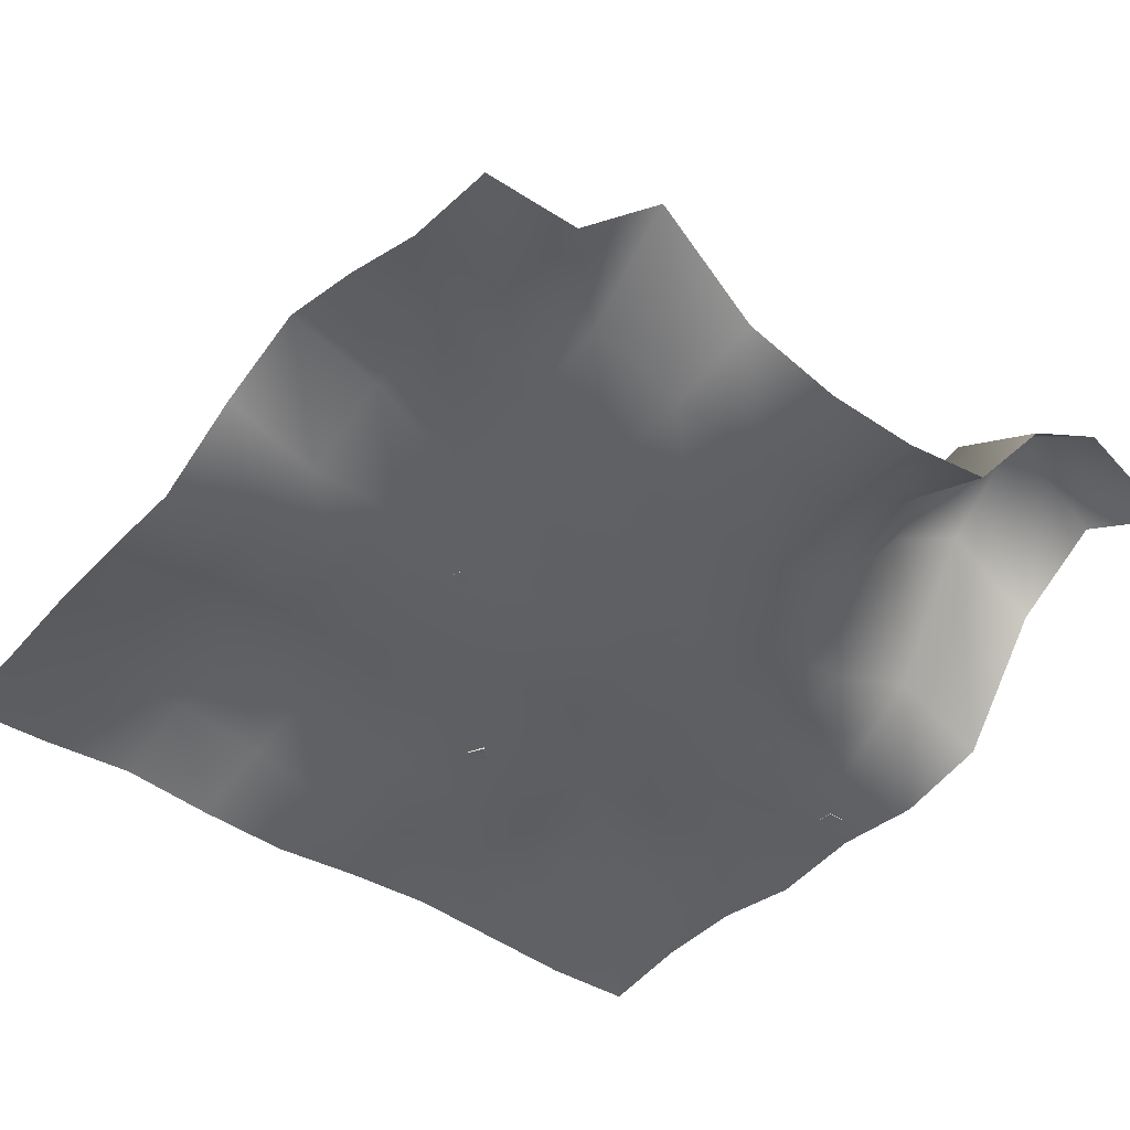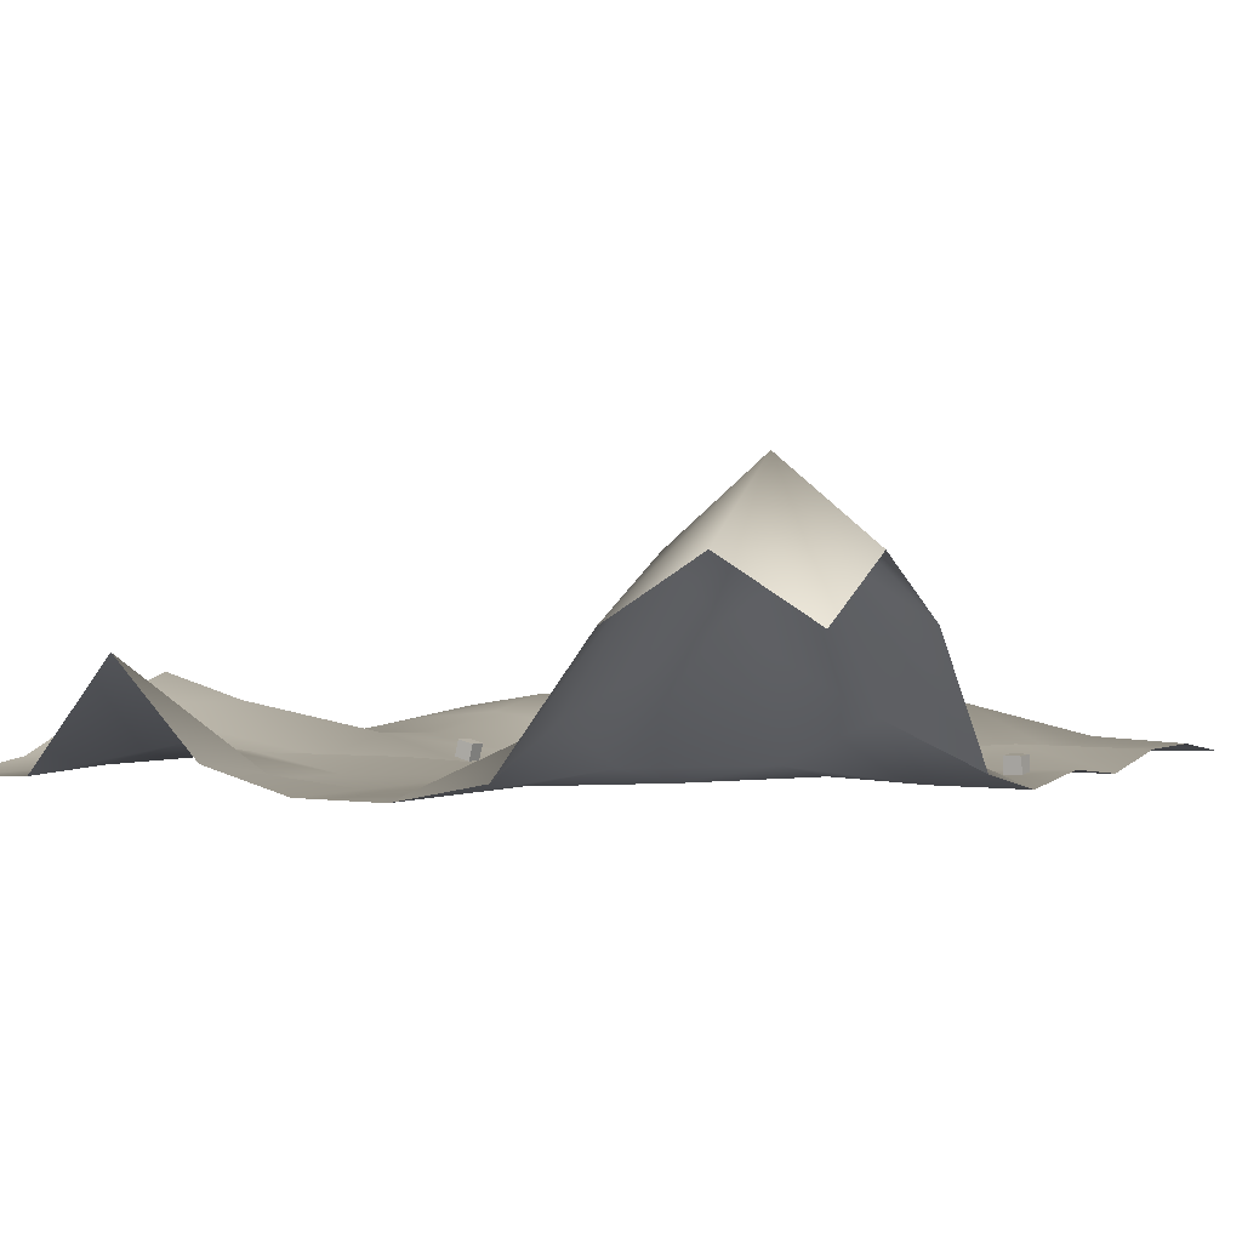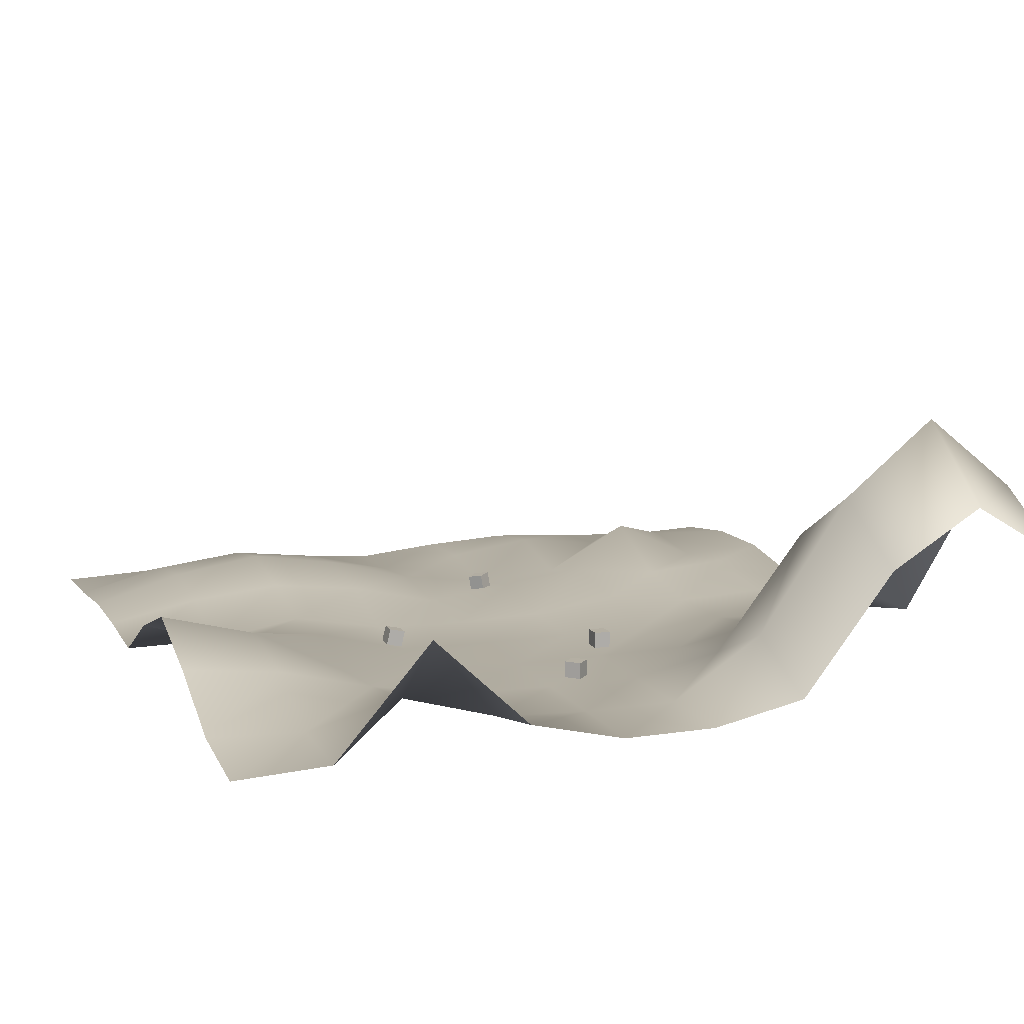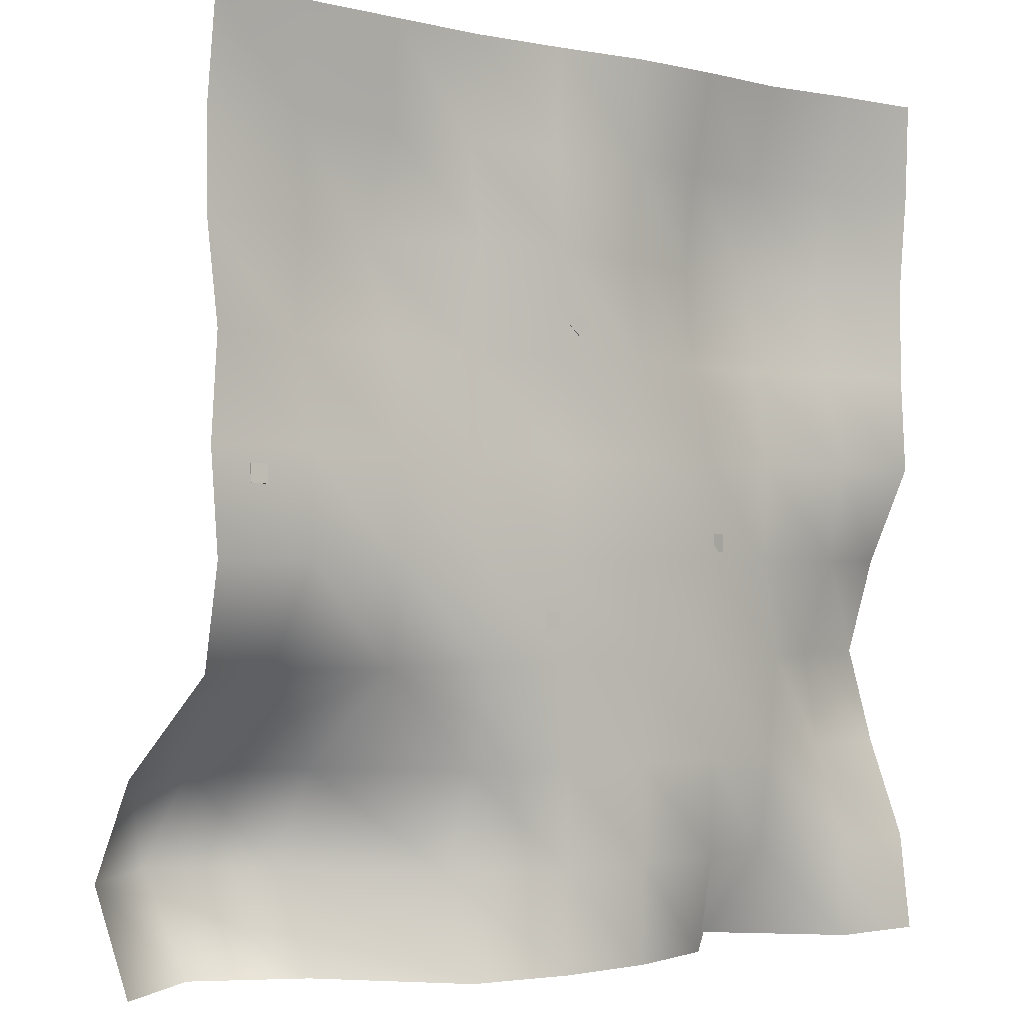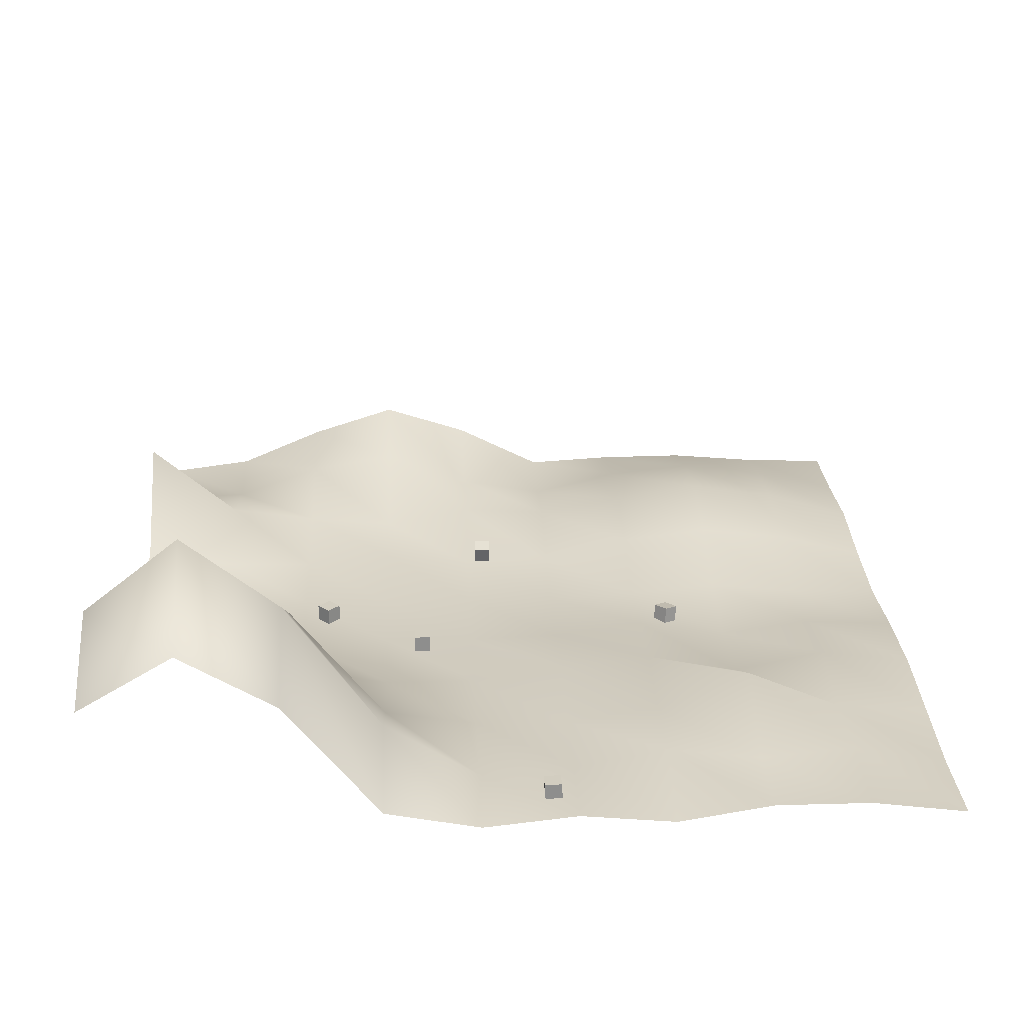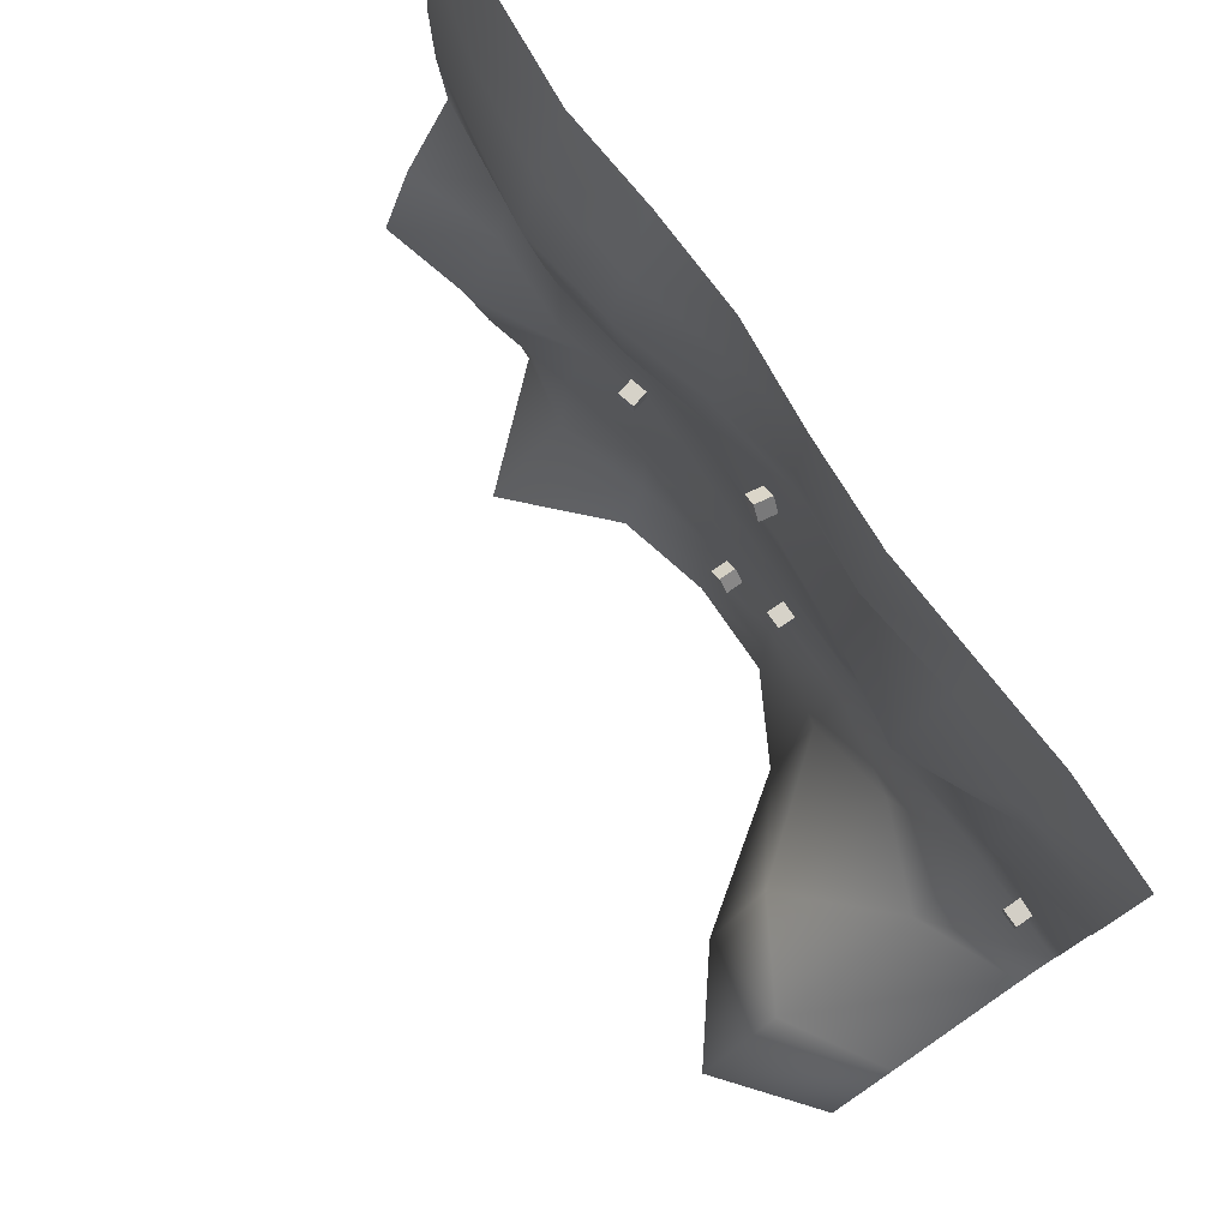
<metadata>
{"format":"obj","ext":"obj","renderer":"f3d","projection":"perspective","resolution":1024,"background":"white","views":[{"elev":-42.8,"azim":141.0,"up":"+Y"},{"elev":0.9,"azim":-148.8,"up":"+Y"},{"elev":11.2,"azim":159.3,"up":"+Y"},{"elev":-1.3,"azim":-39.9,"up":"+Z"},{"elev":25.3,"azim":-92.5,"up":"+Y"},{"elev":78.0,"azim":-124.8,"up":"+Z"}]}
</metadata>
<code>
o Cube.004_Cube.003
v -13.2 0.2405 1.167
v -13.8 0.2405 1.167
v -13.8 0.2061 0.5681
v -13.2 0.2061 0.5681
v -13.2 0.8396 1.133
v -13.2 0.8051 0.5337
v -13.8 0.8051 0.5337
v -13.8 0.8396 1.133
f 1 2 3 4
f 5 6 7 8
f 1 5 8 2
f 2 8 7 3
f 3 7 6 4
f 5 1 4 6
o Cube.004_Cube.002
v 5.673 0.2221 -0.7613
v 5.09 0.07978 -0.7613
v 5.09 0.07978 -1.361
v 5.673 0.2221 -1.361
v 5.53 0.805 -0.7613
v 5.53 0.805 -1.361
v 4.948 0.6626 -1.361
v 4.948 0.6626 -0.7613
f 9 10 11 12
f 13 14 15 16
f 9 13 16 10
f 10 16 15 11
f 11 15 14 12
f 13 9 12 14
o Cube.004_Cube.001
v -0.4582 0.1995 6.141
v -0.9062 0.2464 6.537
v -1.293 0.3415 6.088
v -0.8451 0.2946 5.692
v -0.3603 0.7901 6.182
v -0.7472 0.8852 5.733
v -1.195 0.9321 6.129
v -0.8083 0.837 6.578
f 17 18 19 20
f 21 22 23 24
f 17 21 24 18
f 18 24 23 19
f 19 23 22 20
f 21 17 20 22
o Cube.004_Cube.000
v 0.6994 0.000353 -7.404
v 0.2706 0.000353 -6.984
v -0.149 0.000353 -7.413
v 0.2798 0.000353 -7.833
v 0.6994 0.6004 -7.404
v 0.2798 0.6004 -7.833
v -0.149 0.6004 -7.413
v 0.2706 0.6004 -6.984
f 25 26 27 28
f 29 30 31 32
f 25 29 32 26
f 26 32 31 27
f 27 31 30 28
f 29 25 28 30
o Cube.004_Cube.014
v -1.959 0.000353 -3.34
v -2.559 0.000353 -3.34
v -2.559 0.000353 -3.94
v -1.959 0.000353 -3.94
v -1.959 0.6004 -3.34
v -1.959 0.6004 -3.94
v -2.559 0.6004 -3.94
v -2.559 0.6004 -3.34
f 33 34 35 36
f 37 38 39 40
f 33 37 40 34
f 34 40 39 35
f 35 39 38 36
f 37 33 36 38
o Plane
v -15.11 0.1781 15.11
v 15.11 0.001758 15.11
v -15.11 4.906 -15.11
v 15.11 0.0716 -15.11
v -11.75 0.06662 15.11
v -8.392 0.2801 15.11
v -5.035 0.4919 15.11
v -1.678 0.3202 15.11
v 1.678 0.001758 15.11
v 5.035 0.1335 15.11
v 8.392 0.4259 15.11
v 11.75 0.1335 15.11
v 11.75 0.2138 -15.11
v 8.392 4 -15.11
v 5.035 0.8259 -15.11
v 1.678 0 -15.11
v -1.678 0 -15.11
v -5.035 0.6673 -15.11
v -8.392 4.906 -15.11
v -11.75 6.901 -15.11
v -15.11 6.901 -11.75
v -15.11 4.906 -8.392
v -15.11 0.6673 -5.035
v -15.11 0 -1.678
v -15.11 0.3759 1.678
v -15.11 0.04167 5.035
v -15.11 0.6212 8.392
v -15.11 0.6246 11.75
v 15.11 0.1335 11.75
v 15.11 0.4259 8.392
v 15.11 0.3927 5.035
v 15.11 0.1971 1.678
v 15.11 1.896 -1.678
v 15.11 3 -5.035
v 15.11 1.935 -8.392
v 15.11 0.5097 -11.75
v -11.75 0.7715 11.75
v -11.75 0.4484 8.392
v -11.75 0.8642 5.035
v -11.75 0.2357 1.678
v -11.75 0.000872 -1.678
v -11.75 2.13 -5.035
v -11.75 6.901 -8.392
v -11.75 9.56 -11.75
v -8.392 0.5595 11.75
v -8.392 2 8.392
v -8.392 0.593 5.035
v -8.392 0.1045 1.678
v -8.392 0.1235 -1.678
v -8.392 0.6673 -5.035
v -8.392 4.906 -8.392
v -8.392 6.901 -11.75
v -5.035 0.9498 11.75
v -5.035 0.2351 8.392
v -5.035 0.9032 5.035
v -5.035 0.5128 1.678
v -5.035 0.0149 -1.678
v -5.035 0.00879 -5.035
v -5.035 0.6673 -8.392
v -5.035 2.13 -11.75
v -1.678 0.4866 11.75
v -1.678 0.01421 8.392
v -1.678 0.5688 5.035
v -1.678 0.09373 1.678
v -1.678 0 -1.678
v -1.678 0 -5.035
v -1.678 0 -8.392
v -1.678 0 -11.75
v 1.678 0.1369 11.75
v 1.678 0.4627 8.392
v 1.678 0.1635 5.035
v 1.678 0.001758 1.678
v 1.678 0 -1.678
v 1.678 0 -5.035
v 1.678 0 -8.392
v 1.678 0 -11.75
v 5.035 0.9813 11.75
v 5.035 1.38 8.392
v 5.035 0.9813 5.035
v 5.035 0.1335 1.678
v 5.035 0.05212 -1.678
v 5.035 0.4488 -5.035
v 5.035 0.1013 -8.392
v 5.035 0.1883 -11.75
v 8.392 1.38 11.75
v 8.392 1.912 8.392
v 8.392 1.38 5.035
v 8.392 0.7775 1.678
v 8.392 0.9391 -1.678
v 8.392 0.3362 -5.035
v 8.392 0.6763 -8.392
v 8.392 1.161 -11.75
v 11.75 0.9813 11.75
v 11.75 1.38 8.392
v 11.75 1.051 5.035
v 11.75 0.2105 1.678
v 11.75 0.8363 -1.678
v 11.75 2.108 -5.035
v 11.75 1.538 -8.392
v 11.75 0.3509 -11.75
f 140 76 44 53
f 61 84 60 43
f 84 92 59 60
f 92 100 58 59
f 100 108 57 58
f 108 116 56 57
f 116 124 55 56
f 124 132 54 55
f 132 140 53 54
f 51 52 133 125
f 125 133 134 126
f 126 134 135 127
f 127 135 136 128
f 128 136 137 129
f 129 137 138 130
f 130 138 139 131
f 131 139 140 132
f 50 51 125 117
f 117 125 126 118
f 118 126 127 119
f 119 127 128 120
f 120 128 129 121
f 121 129 130 122
f 122 130 131 123
f 123 131 132 124
f 49 50 117 109
f 109 117 118 110
f 110 118 119 111
f 111 119 120 112
f 112 120 121 113
f 113 121 122 114
f 114 122 123 115
f 115 123 124 116
f 48 49 109 101
f 101 109 110 102
f 102 110 111 103
f 103 111 112 104
f 104 112 113 105
f 105 113 114 106
f 106 114 115 107
f 107 115 116 108
f 47 48 101 93
f 93 101 102 94
f 94 102 103 95
f 95 103 104 96
f 96 104 105 97
f 97 105 106 98
f 98 106 107 99
f 99 107 108 100
f 46 47 93 85
f 85 93 94 86
f 86 94 95 87
f 87 95 96 88
f 88 96 97 89
f 89 97 98 90
f 90 98 99 91
f 91 99 100 92
f 45 46 85 77
f 77 85 86 78
f 78 86 87 79
f 79 87 88 80
f 80 88 89 81
f 81 89 90 82
f 82 90 91 83
f 83 91 92 84
f 41 45 77 68
f 68 77 78 67
f 67 78 79 66
f 66 79 80 65
f 65 80 81 64
f 64 81 82 63
f 63 82 83 62
f 62 83 84 61
f 52 42 69 133
f 133 69 70 134
f 134 70 71 135
f 135 71 72 136
f 136 72 73 137
f 137 73 74 138
f 138 74 75 139
f 139 75 76 140

</code>
